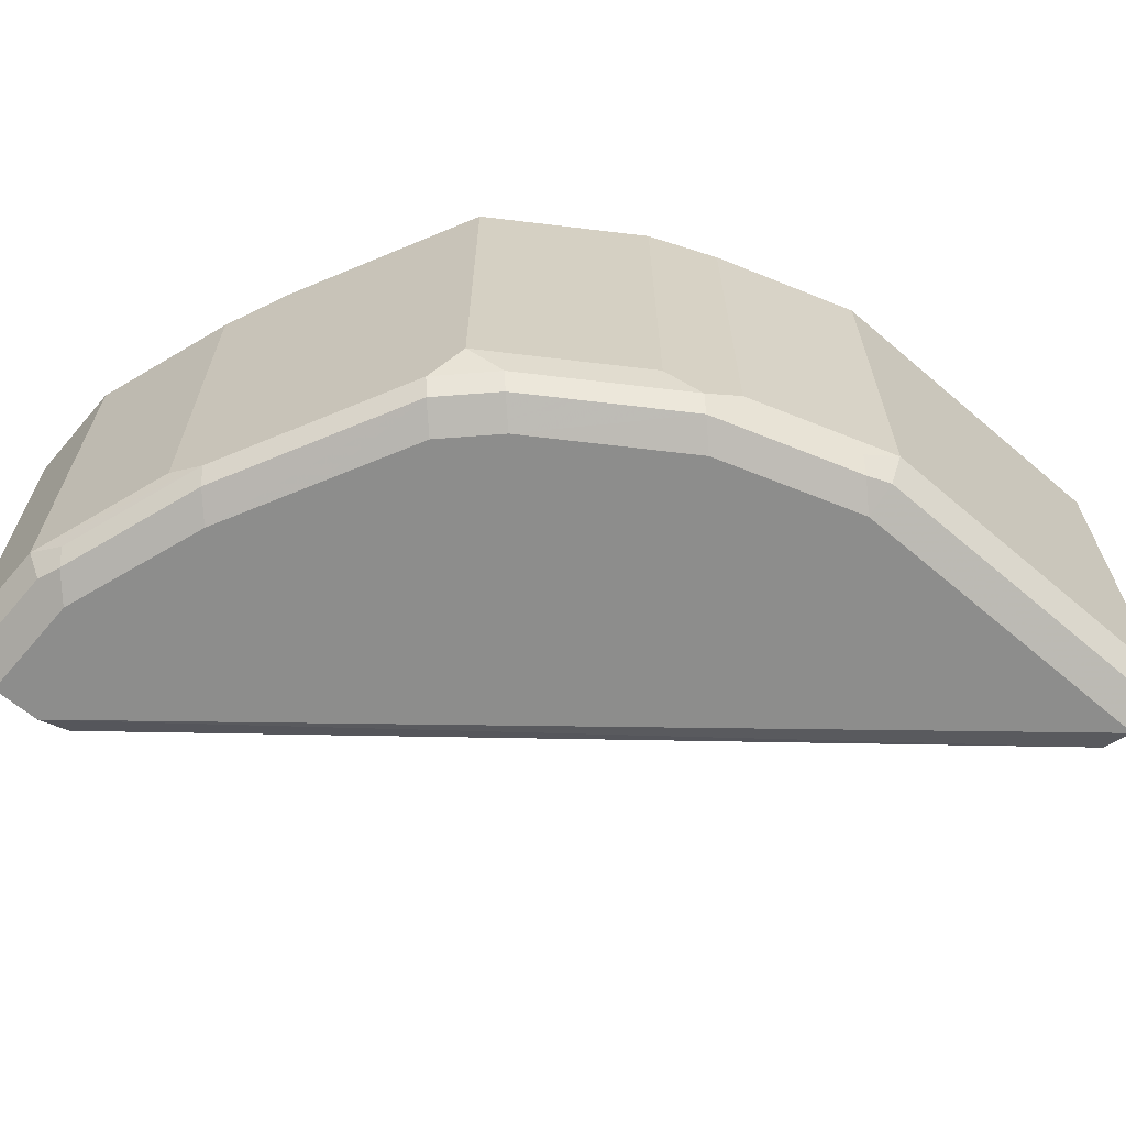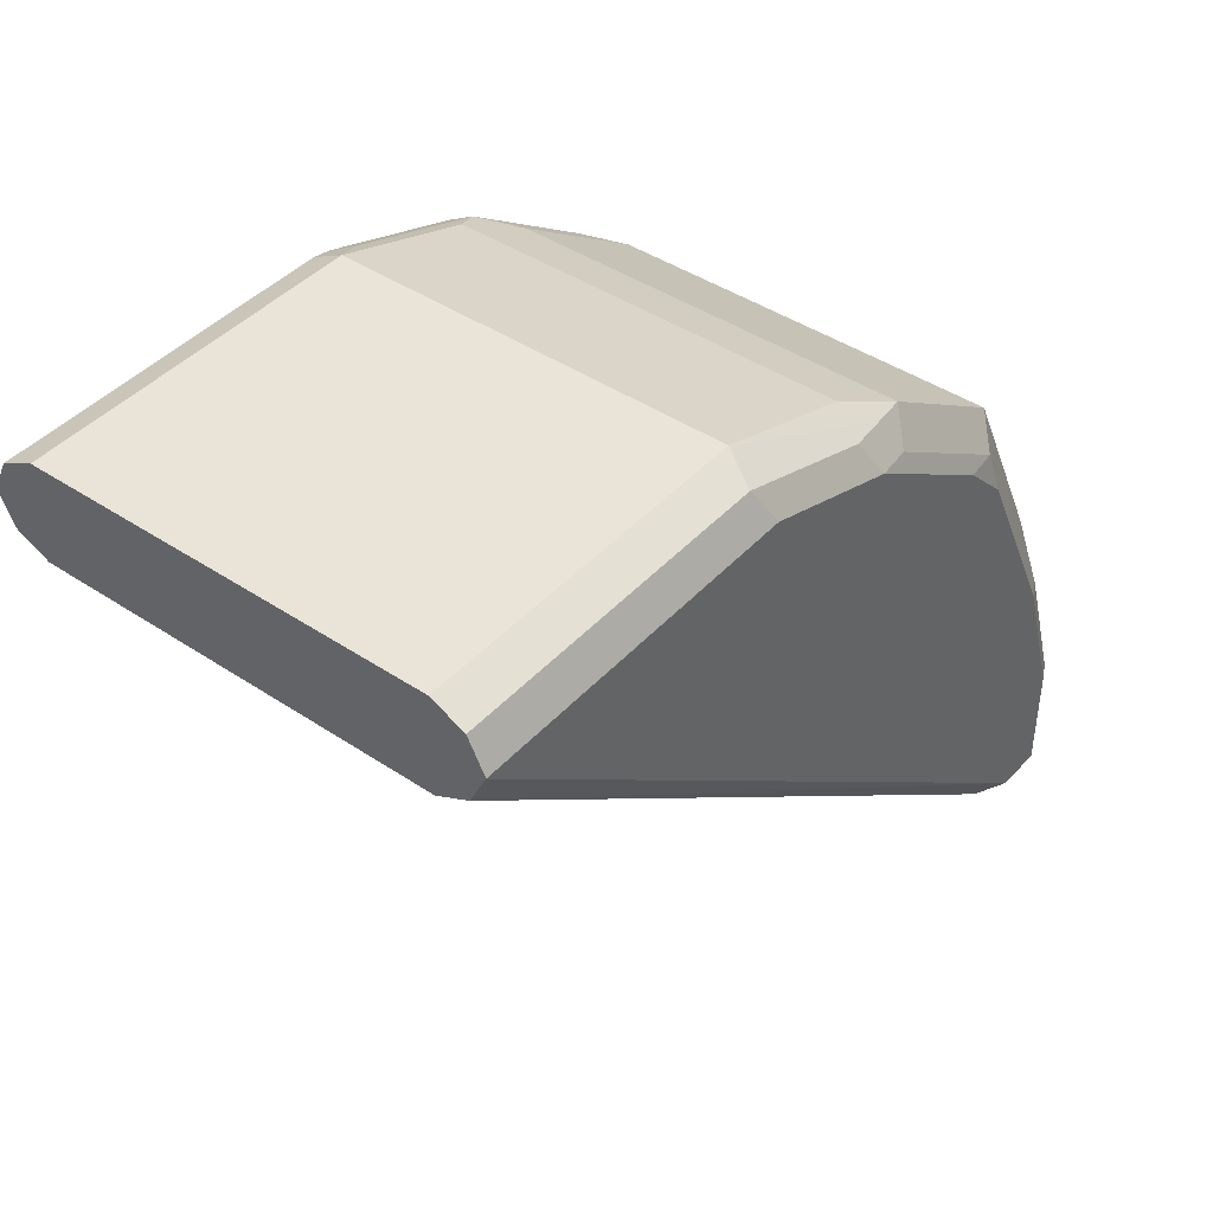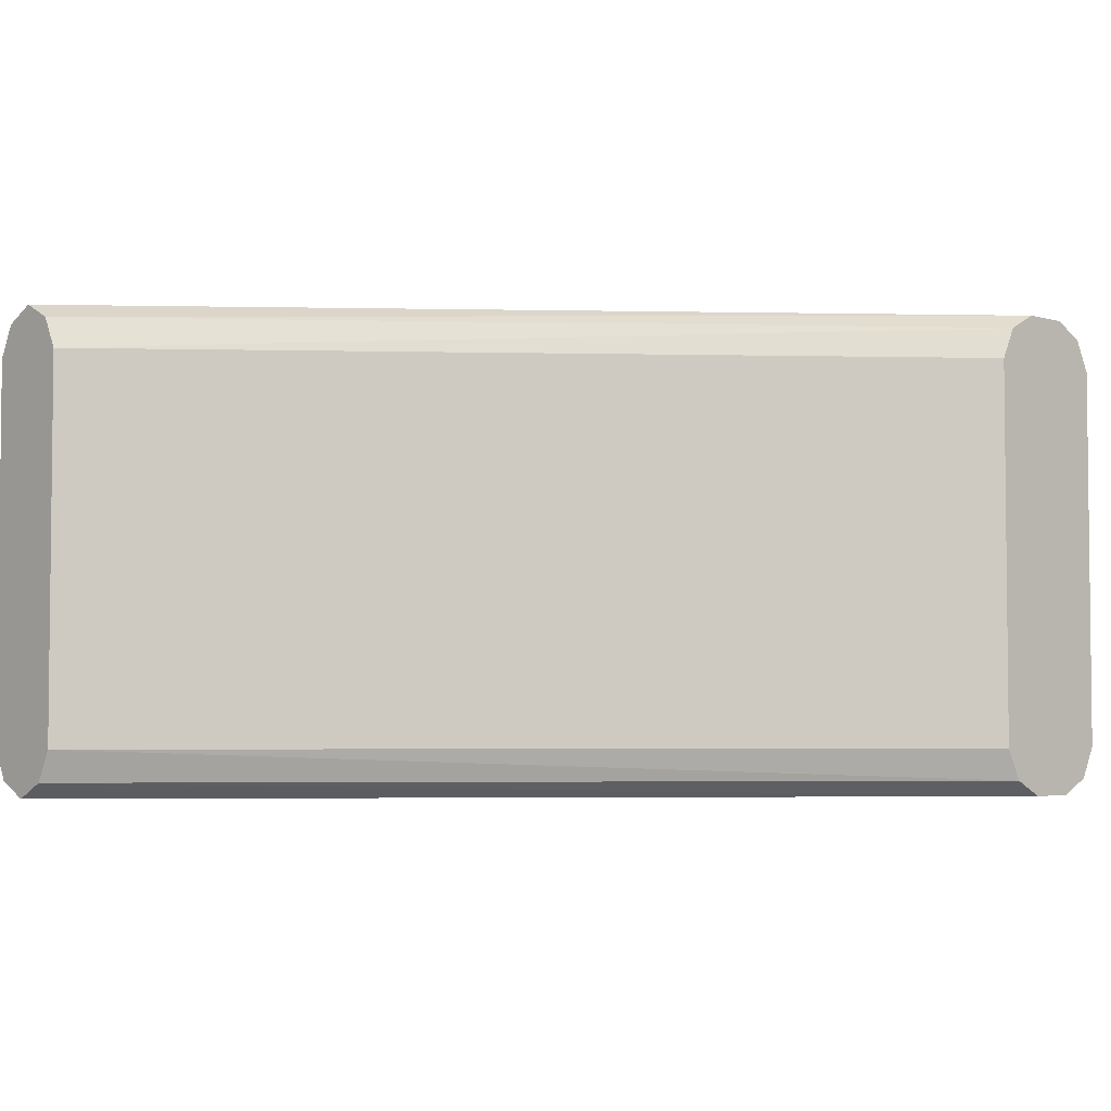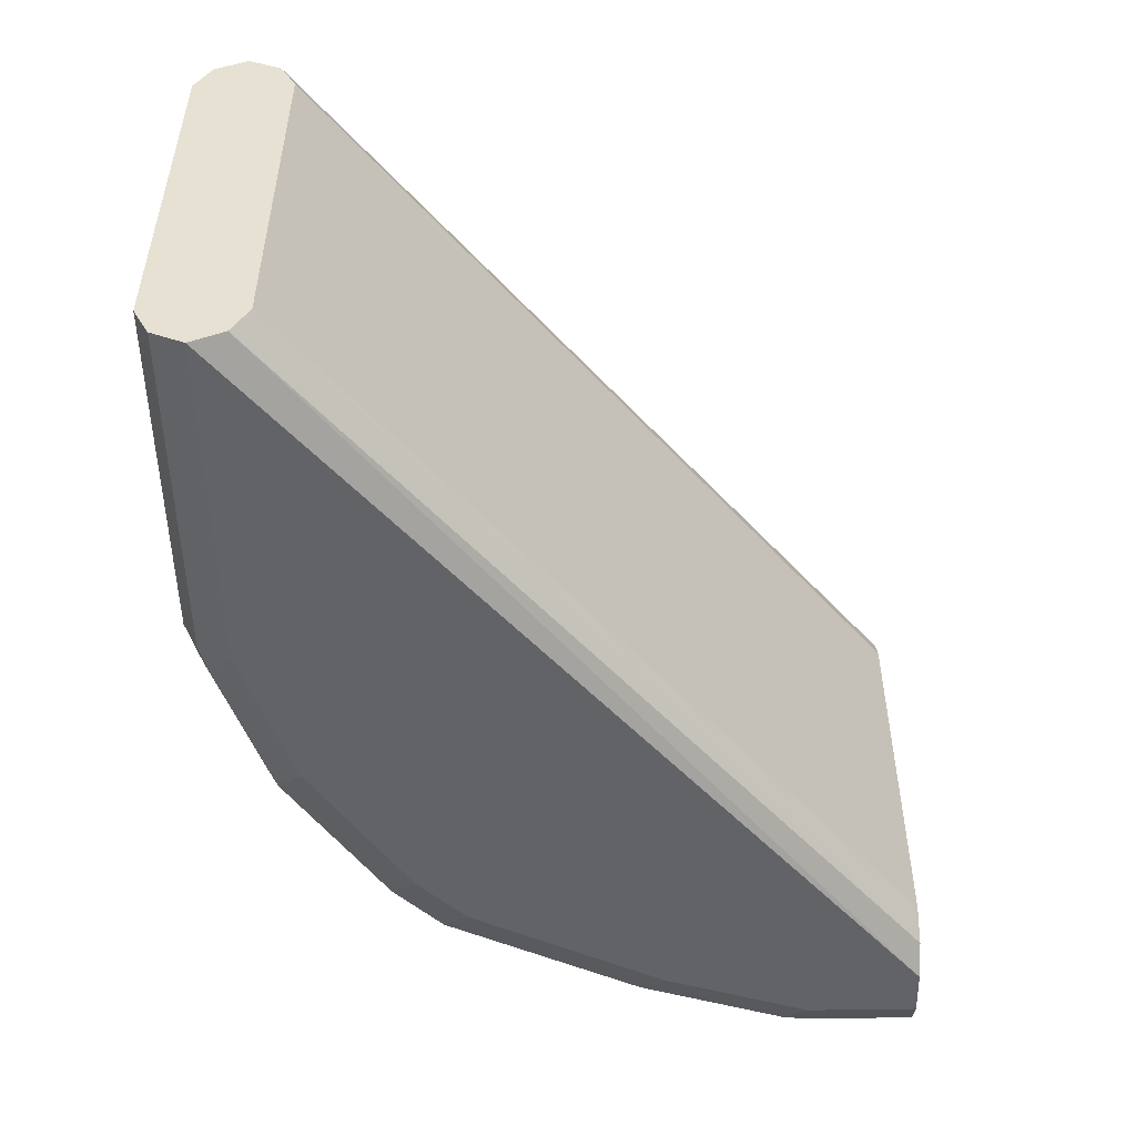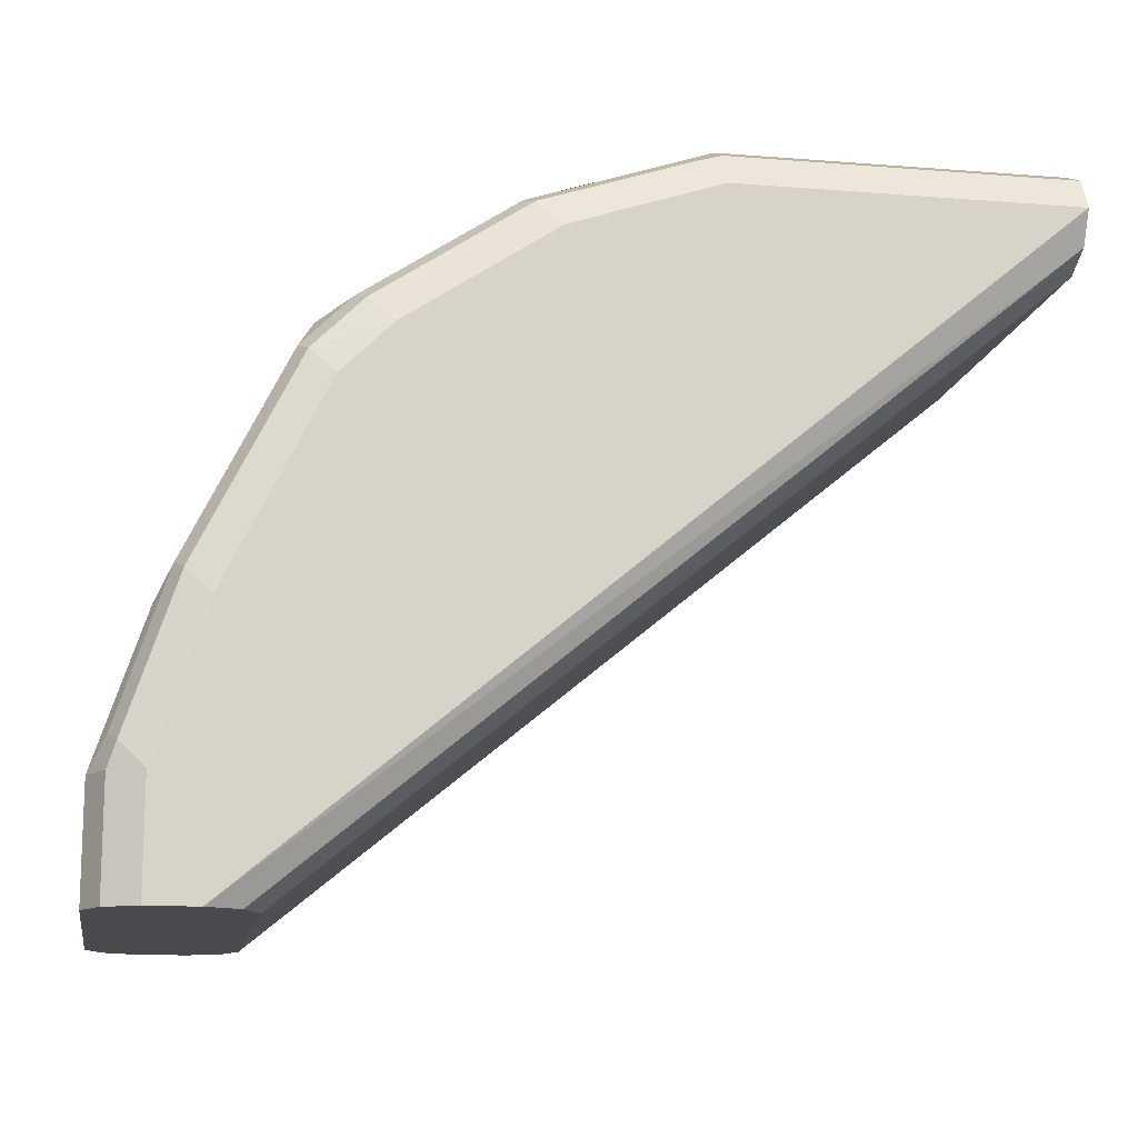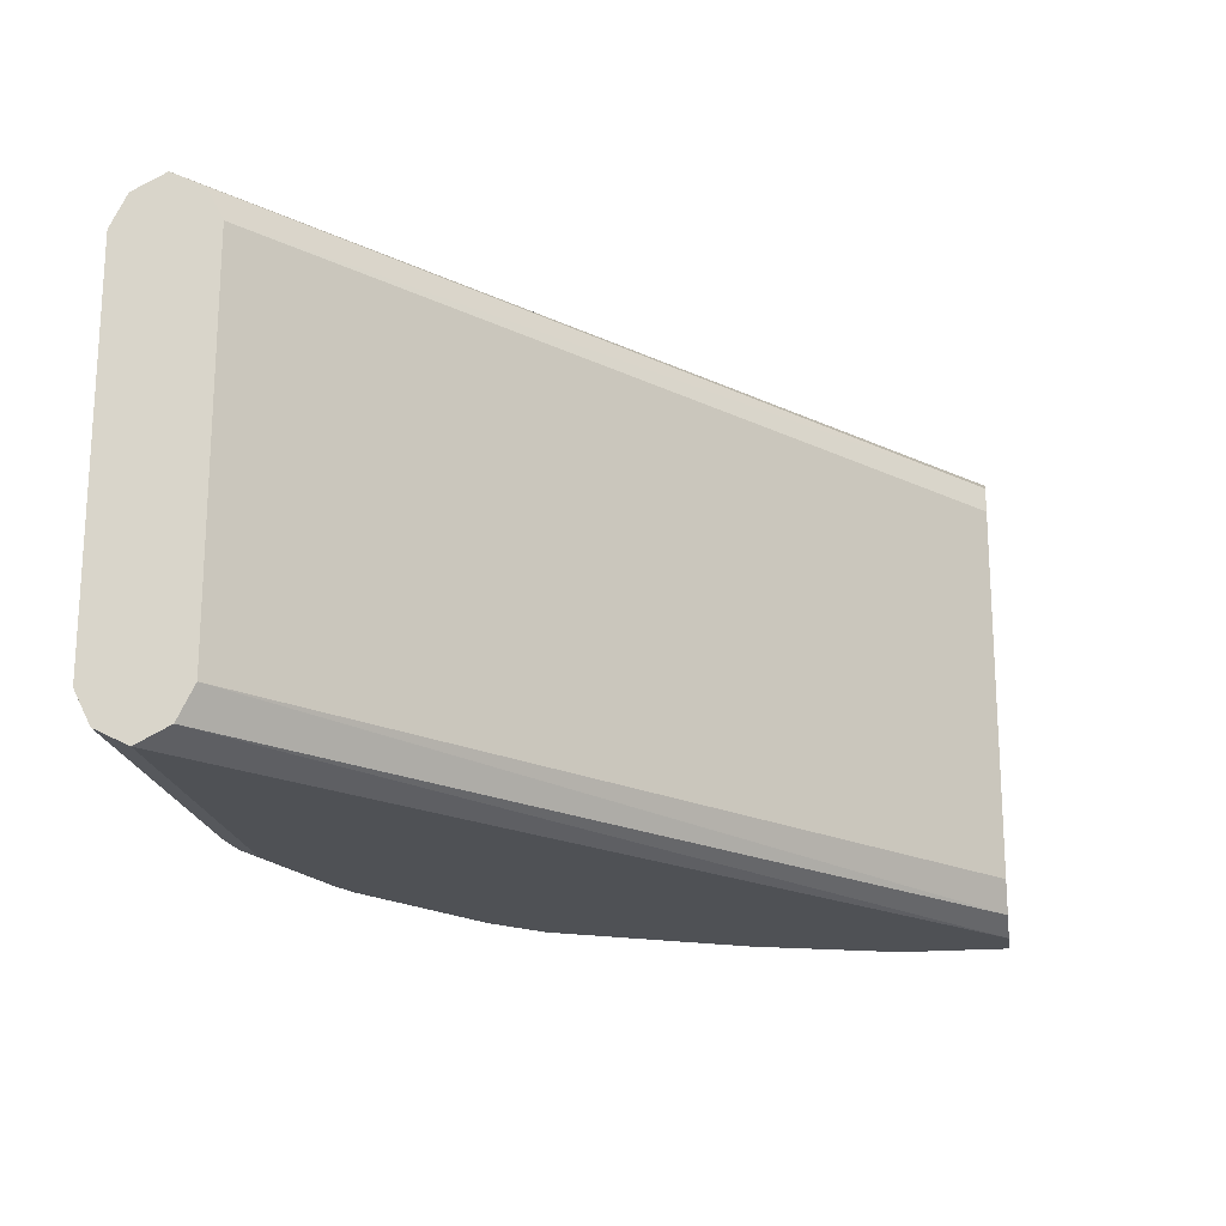
<metadata>
{"format":"obj","ext":"obj","renderer":"f3d","projection":"perspective","resolution":1024,"background":"white","views":[{"elev":-64.4,"azim":-40.6,"up":"+Y"},{"elev":42.8,"azim":128.5,"up":"+Z"},{"elev":-3.7,"azim":136.5,"up":"+Y"},{"elev":-50.9,"azim":91.1,"up":"+Y"},{"elev":-13.4,"azim":-10.1,"up":"+Z"},{"elev":-19.6,"azim":98.7,"up":"+Y"}]}
</metadata>
<code>
v -0.009313 0.0372 0.0465
v -0.04185 0.04185 0.03255
v -0.03718 0.0372 0.03719
v -0.009313 -0.0372 0.0465
v 0.05501 0.0372 0.0465
v -0.006215 0.0434 0.0434
v -0.03409 0.0434 0.03409
v -0.03718 0.0465 0.02789
v -0.04495 0.04494 0.02635
v -0.0496 0.04029 0.03099
v -0.0434 0.03409 0.03409
v -0.03718 -0.0372 0.03719
v -0.009313 -0.0434 0.0434
v 0.05501 -0.0372 0.0465
v -0.0434 -0.04029 0.03409
v -0.01551 -0.04029 0.0434
v 0.05501 0.0434 0.0434
v -0.009313 0.0465 0.03719
v -0.06509 0.0465 0.009293
v -0.07283 0.04494 0.007749
v -0.0775 0.04029 0.01239
v -0.0496 -0.03409 0.03099
v -0.01396 -0.04417 0.04184
v -0.009313 -0.0465 0.03719
v 0.05501 -0.0434 0.0434
v -0.04185 -0.04417 0.03255
v -0.0775 -0.03409 0.01239
v -0.07129 -0.04029 0.0155
v 0.05501 0.0465 0.03719
v -0.07438 0.0465 -1.163e-05
v -0.07905 0.04185 0.004647
v -0.09609 0.04029 -0.0248
v -0.1023 0.0372 -0.03719
v -0.09919 0.03409 -0.03099
v -0.03718 -0.0465 0.02789
v 0.05501 -0.0465 0.03719
v -0.06974 -0.04417 0.01394
v -0.06509 -0.0465 0.009293
v -0.09919 -0.04029 -0.03099
v -0.0806 -0.04029 0.006192
v -0.07905 -0.04417 0.004647
v 0.05501 0.0434 0.03099
v -0.09299 0.0465 -0.08608
v -0.0837 0.0465 -0.01861
v -0.09299 0.0465 -0.03719
v -0.09764 0.04185 -0.03255
v -0.1116 0.0372 -0.06509
v -0.1023 -0.0372 -0.03719
v 0.05501 -0.0434 0.03099
v -0.09299 -0.0465 -0.08608
v -0.07438 -0.0465 -1.163e-05
v -0.1116 -0.0372 -0.06509
v -0.1085 -0.04029 -0.05889
v -0.09764 -0.04417 -0.03255
v -0.09299 -0.0465 -0.03719
v -0.0837 -0.0465 -0.01861
v 0.05501 0.0372 0.02789
v -0.08679 0.0434 -0.08608
v -0.1023 0.0465 -0.08608
v -0.09919 0.0434 -0.04029
v -0.1023 0.0465 -0.06509
v -0.1085 0.0434 -0.0682
v -0.1092 0.04196 -0.08608
v -0.1116 0.0372 -0.08608
v 0.05501 -0.03878 0.02868
v -0.09061 -0.04531 -0.08608
v -0.08679 -0.0434 -0.08608
v -0.1023 -0.0465 -0.08608
v -0.1116 -0.0372 -0.08608
v -0.1085 -0.0434 -0.06509
v -0.1069 -0.04417 -0.06045
v -0.1023 -0.0465 -0.06509
v -0.0837 0.0372 -0.08608
v -0.086 0.04181 -0.08608
v 0.05501 -0.0372 0.02789
v -0.1071 0.04411 -0.08608
v -0.1085 0.0434 -0.08608
v -0.0837 -0.0372 -0.08608
v -0.1085 -0.0434 -0.08608
f 39 48 52
f 39 52 53
f 39 53 71
f 39 71 54
f 39 54 41
f 39 41 40
f 42 57 58
f 41 55 56
f 41 56 51
f 42 58 43
f 43 58 74
f 43 74 73
f 43 73 78
f 43 78 67
f 43 67 66
f 41 54 55
f 38 41 51
f 33 48 39
f 36 50 49
f 26 28 37
f 43 66 50
f 26 37 38
f 26 38 35
f 27 39 40
f 27 40 28
f 28 40 41
f 37 41 38
f 28 41 37
f 30 44 31
f 31 44 45
f 32 46 33
f 33 46 47
f 33 47 52
f 33 52 48
f 33 39 34
f 29 42 43
f 31 45 46
f 49 50 66
f 43 68 79
f 52 71 53
f 54 71 72
f 54 72 55
f 57 73 74
f 57 74 58
f 57 75 78
f 57 78 73
f 59 76 61
f 61 76 62
f 62 76 77
f 62 77 63
f 65 67 75
f 67 78 75
f 68 72 70
f 24 50 36
f 52 70 71
f 52 79 70
f 52 69 79
f 49 67 65
f 43 79 69
f 43 69 64
f 43 64 63
f 43 63 77
f 43 77 76
f 43 76 59
f 45 60 46
f 43 50 68
f 45 61 62
f 46 60 47
f 47 62 63
f 47 63 64
f 47 64 69
f 47 69 52
f 47 60 62
f 49 66 67
f 45 62 60
f 24 68 50
f 8 43 59
f 24 55 72
f 4 15 16
f 4 16 13
f 5 14 25
f 5 25 36
f 5 36 49
f 5 49 65
f 5 65 75
f 5 75 57
f 5 57 42
f 5 42 29
f 5 29 17
f 6 17 29
f 6 29 18
f 6 18 8
f 6 8 7
f 4 12 15
f 4 25 14
f 4 13 25
f 3 15 12
f 68 70 79
f 1 2 3
f 1 3 12
f 1 12 4
f 1 4 14
f 1 14 5
f 1 5 17
f 8 18 29
f 1 17 6
f 2 7 8
f 2 8 9
f 2 9 10
f 2 10 3
f 2 6 7
f 3 10 11
f 3 11 15
f 1 6 2
f 24 72 68
f 8 29 43
f 8 61 45
f 19 30 20
f 20 30 31
f 20 31 21
f 21 31 46
f 21 46 32
f 21 32 33
f 21 33 34
f 21 34 39
f 21 39 27
f 23 26 24
f 24 26 35
f 24 35 38
f 24 38 51
f 24 51 56
f 24 56 55
f 16 26 23
f 15 28 26
f 15 27 28
f 15 22 27
f 8 45 44
f 8 44 30
f 8 30 19
f 8 19 9
f 9 19 20
f 9 20 21
f 9 21 10
f 8 59 61
f 10 22 15
f 10 21 27
f 10 27 22
f 13 16 23
f 13 23 24
f 13 24 36
f 13 36 25
f 15 26 16
f 10 15 11
f 70 72 71

</code>
